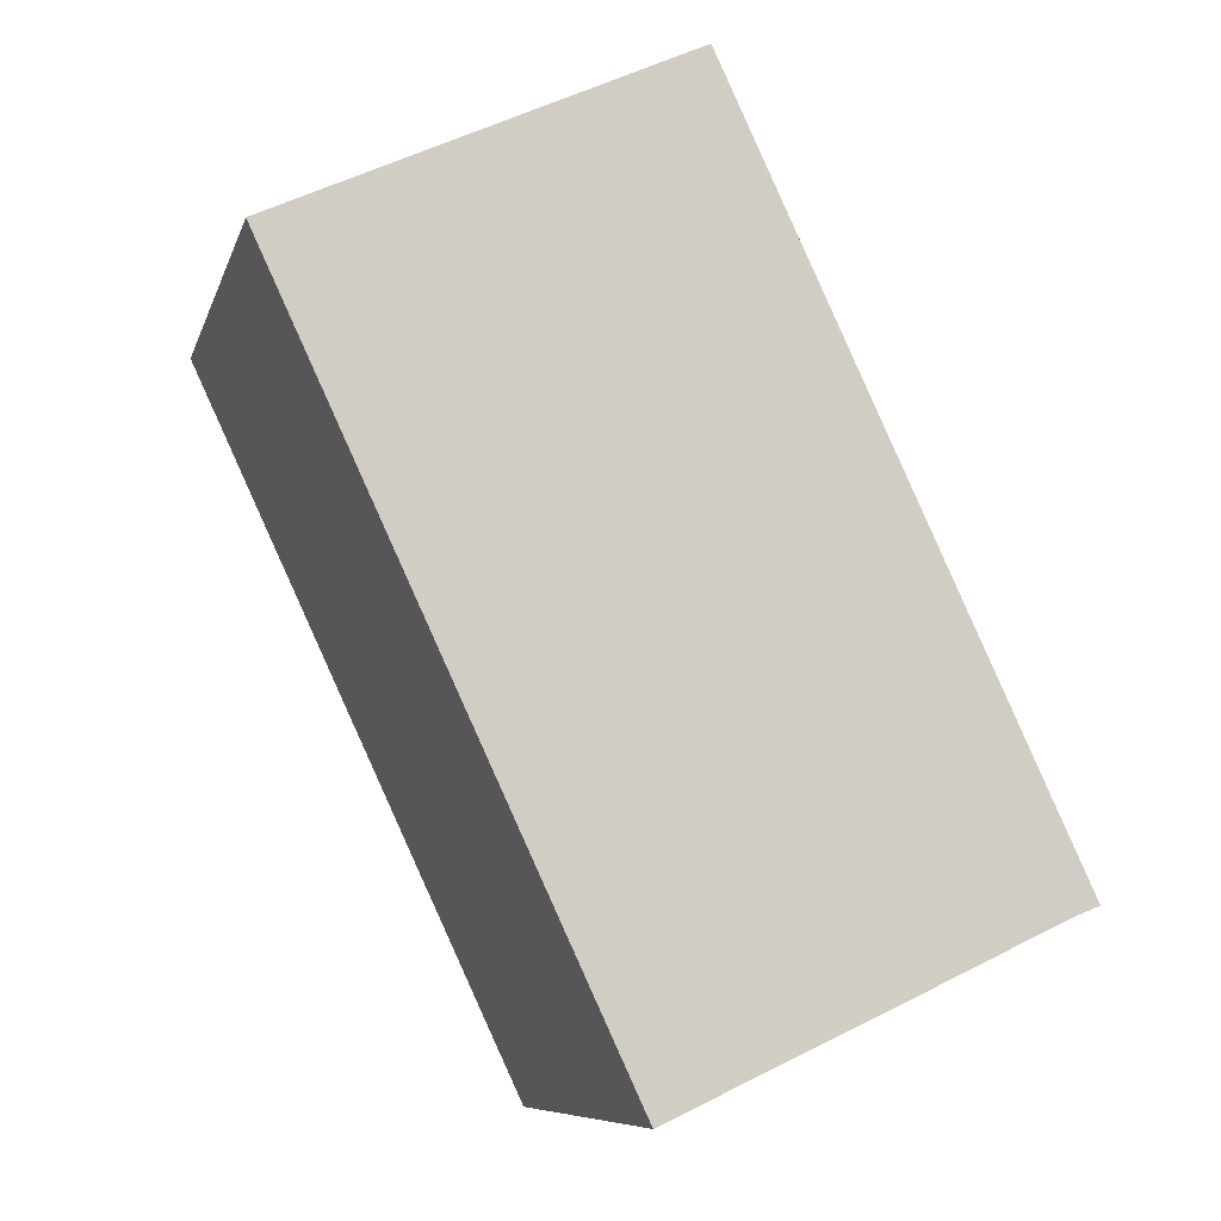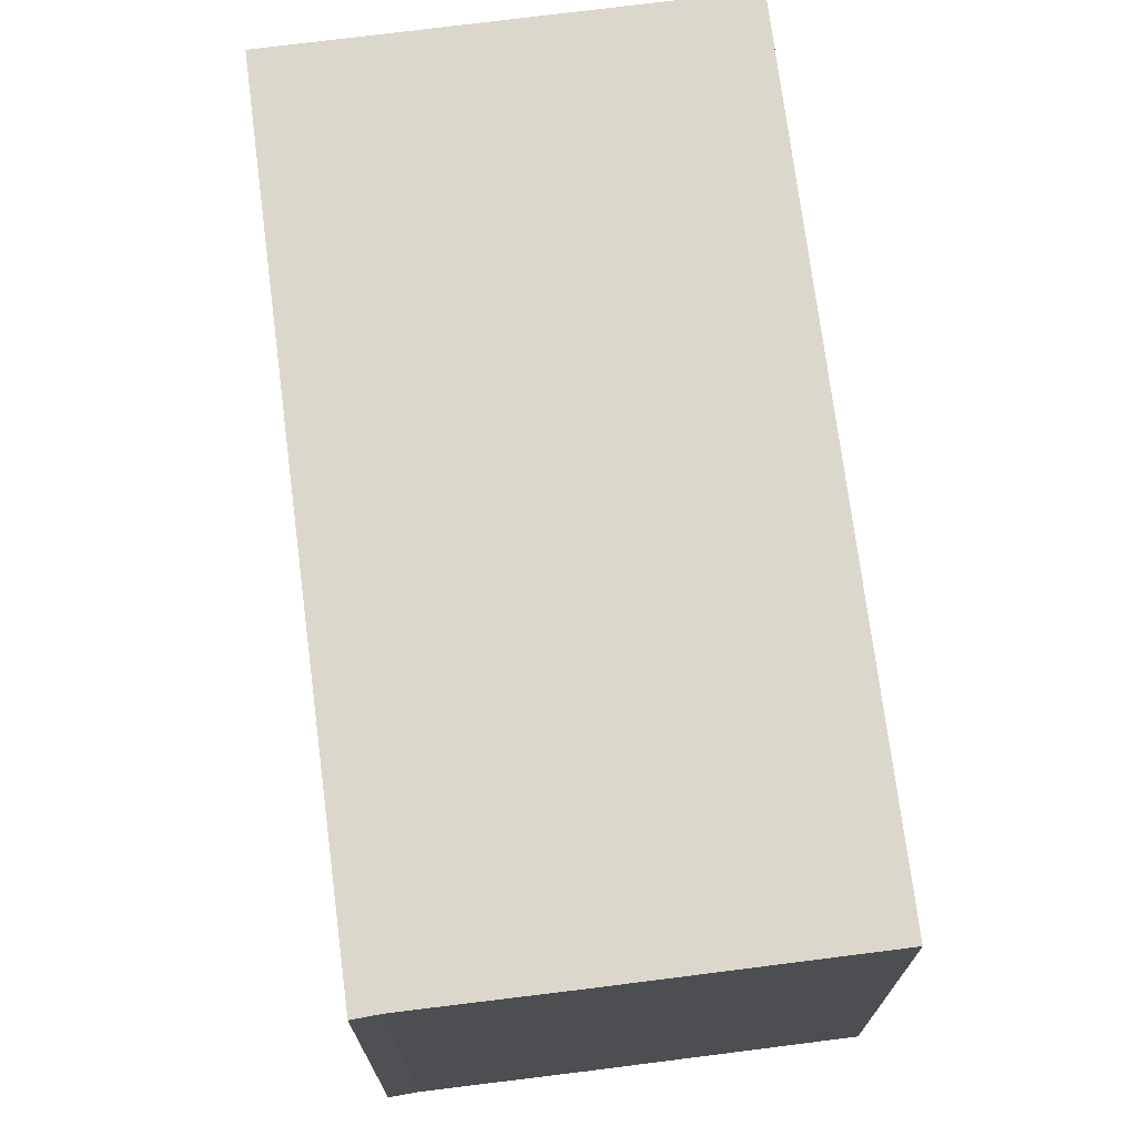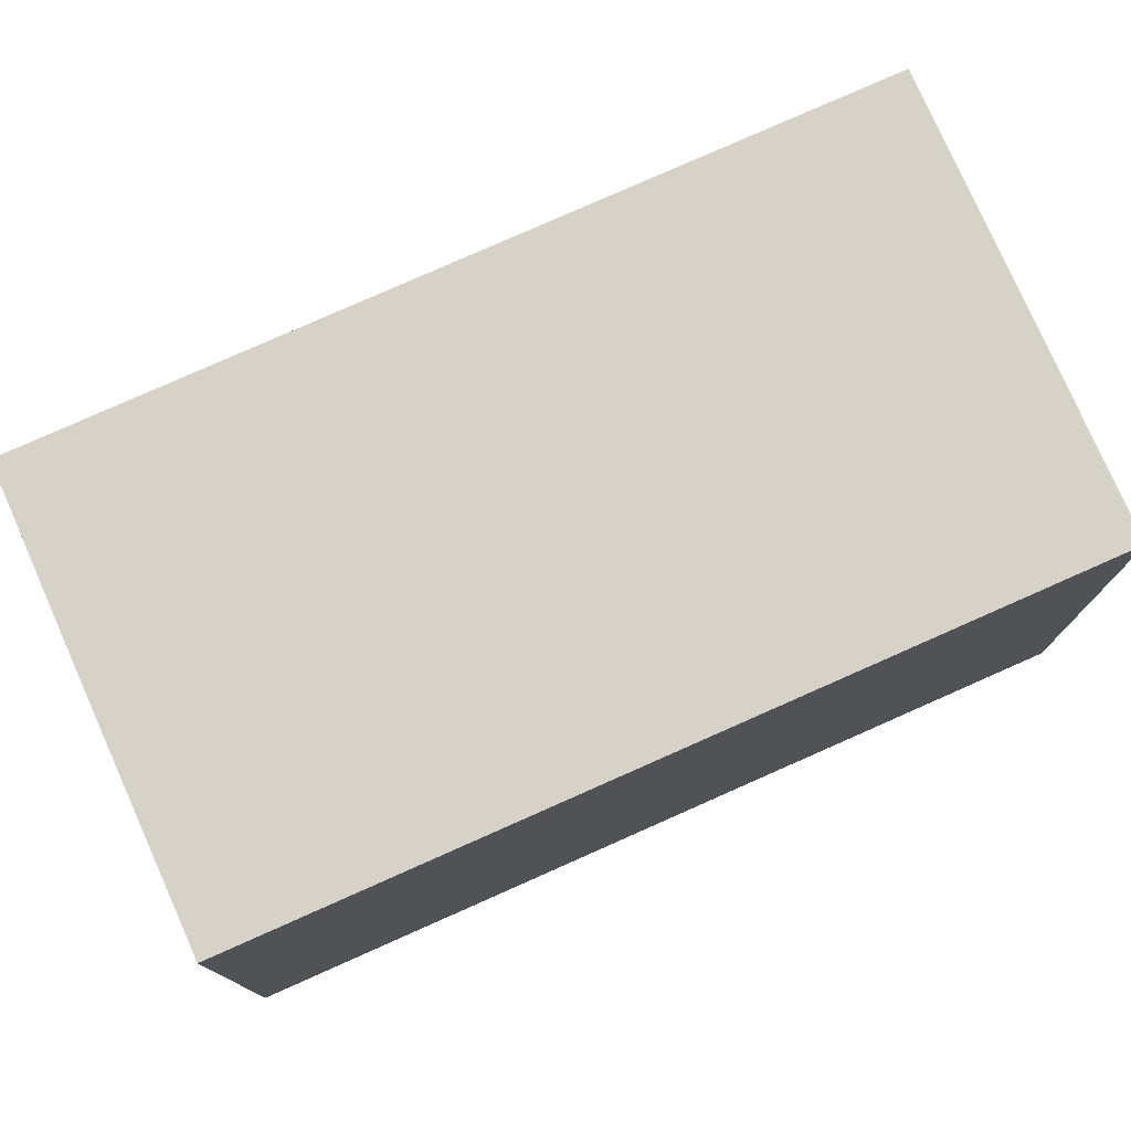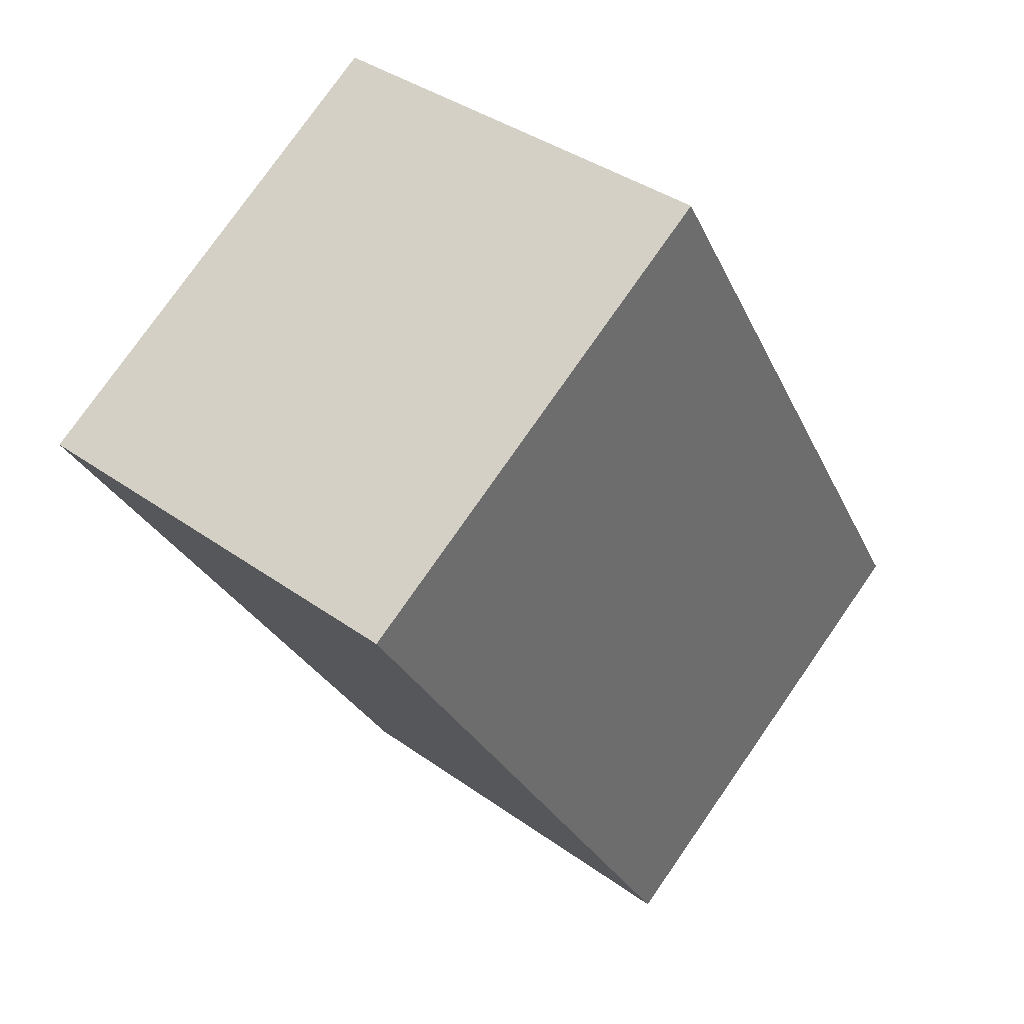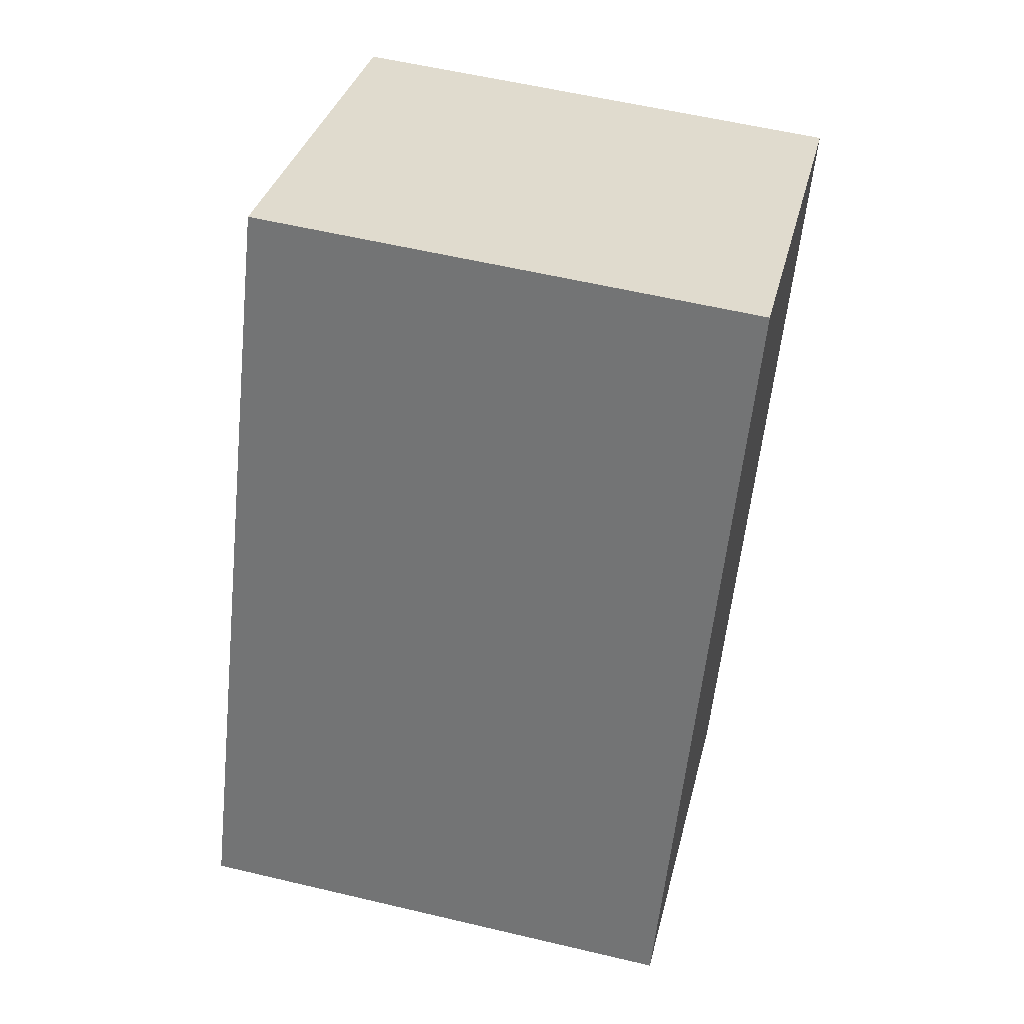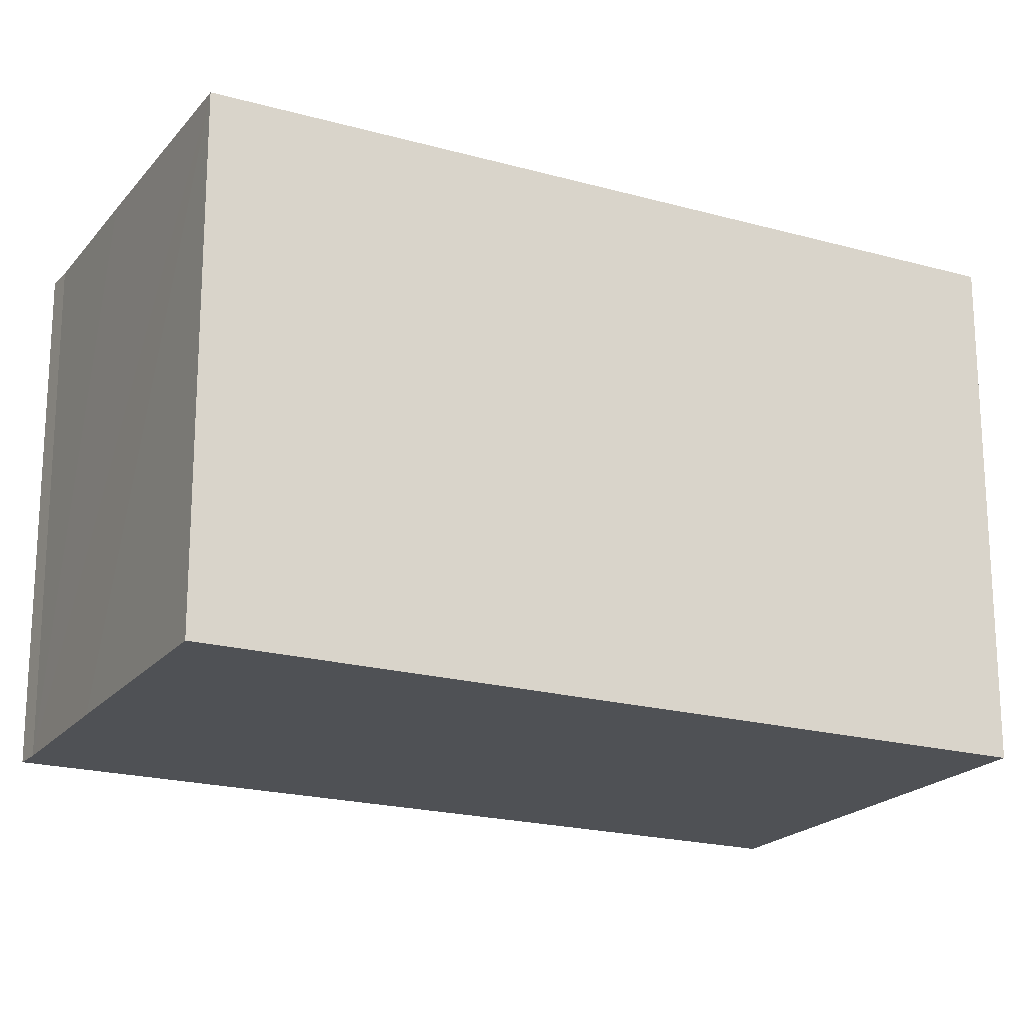
<metadata>
{"format":"obj","ext":"obj","renderer":"f3d","projection":"perspective","resolution":1024,"background":"white","views":[{"elev":-8.4,"azim":-14.0,"up":"+Z"},{"elev":72.8,"azim":147.8,"up":"+Y"},{"elev":78.2,"azim":-138.9,"up":"+Y"},{"elev":77.7,"azim":34.9,"up":"+Z"},{"elev":57.2,"azim":103.9,"up":"+Z"},{"elev":-20.1,"azim":-142.2,"up":"+Y"}]}
</metadata>
<code>
v  10.34 7.205 -8.171
v  5.755 7.205 2.669
v  10.71 7.205 -8.023
v  9.832 7.205 -8.409
v  8.241 7.205 -9.159
v  4.973 7.205 -10.68
v  0 7.205 4.412e-16
v  2.802 7.205 1.3
v  10.71 4.913e-16 -8.023
v  10.34 5.003e-16 -8.171
v  8.241 5.608e-16 -9.159
v  4.973 6.54e-16 -10.68
v  9.832 5.149e-16 -8.409
v  0 0 0
v  5.755 -1.634e-16 2.669
v  2.802 -7.96e-17 1.3
g defaultobject
f 1 2 3
f 2 1 4
f 2 4 5
f 2 5 6
f 2 6 7
f 2 7 8
f 9 1 3
f 1 9 10
f 10 4 1
f 4 10 5
f 5 10 6
f 6 10 11
f 6 11 12
f 11 10 13
f 12 7 6
f 7 12 14
f 14 8 7
f 8 14 2
f 2 14 15
f 15 14 16
f 15 3 2
f 3 15 9
f 11 14 12
f 14 11 13
f 14 13 10
f 14 10 9
f 14 9 15
f 14 15 16

</code>
